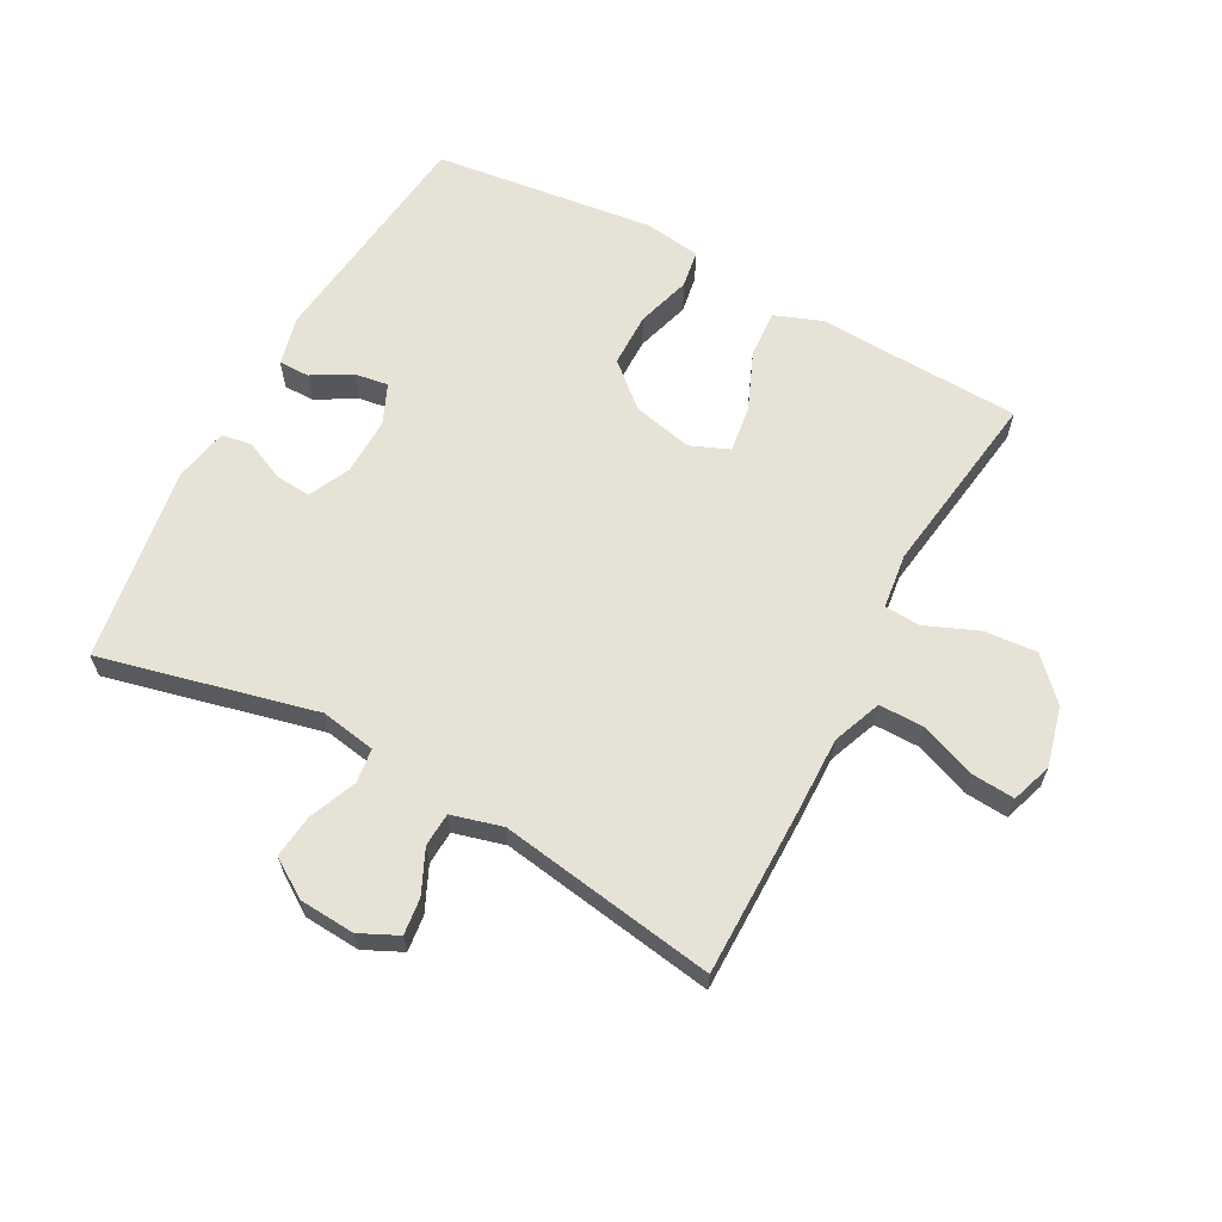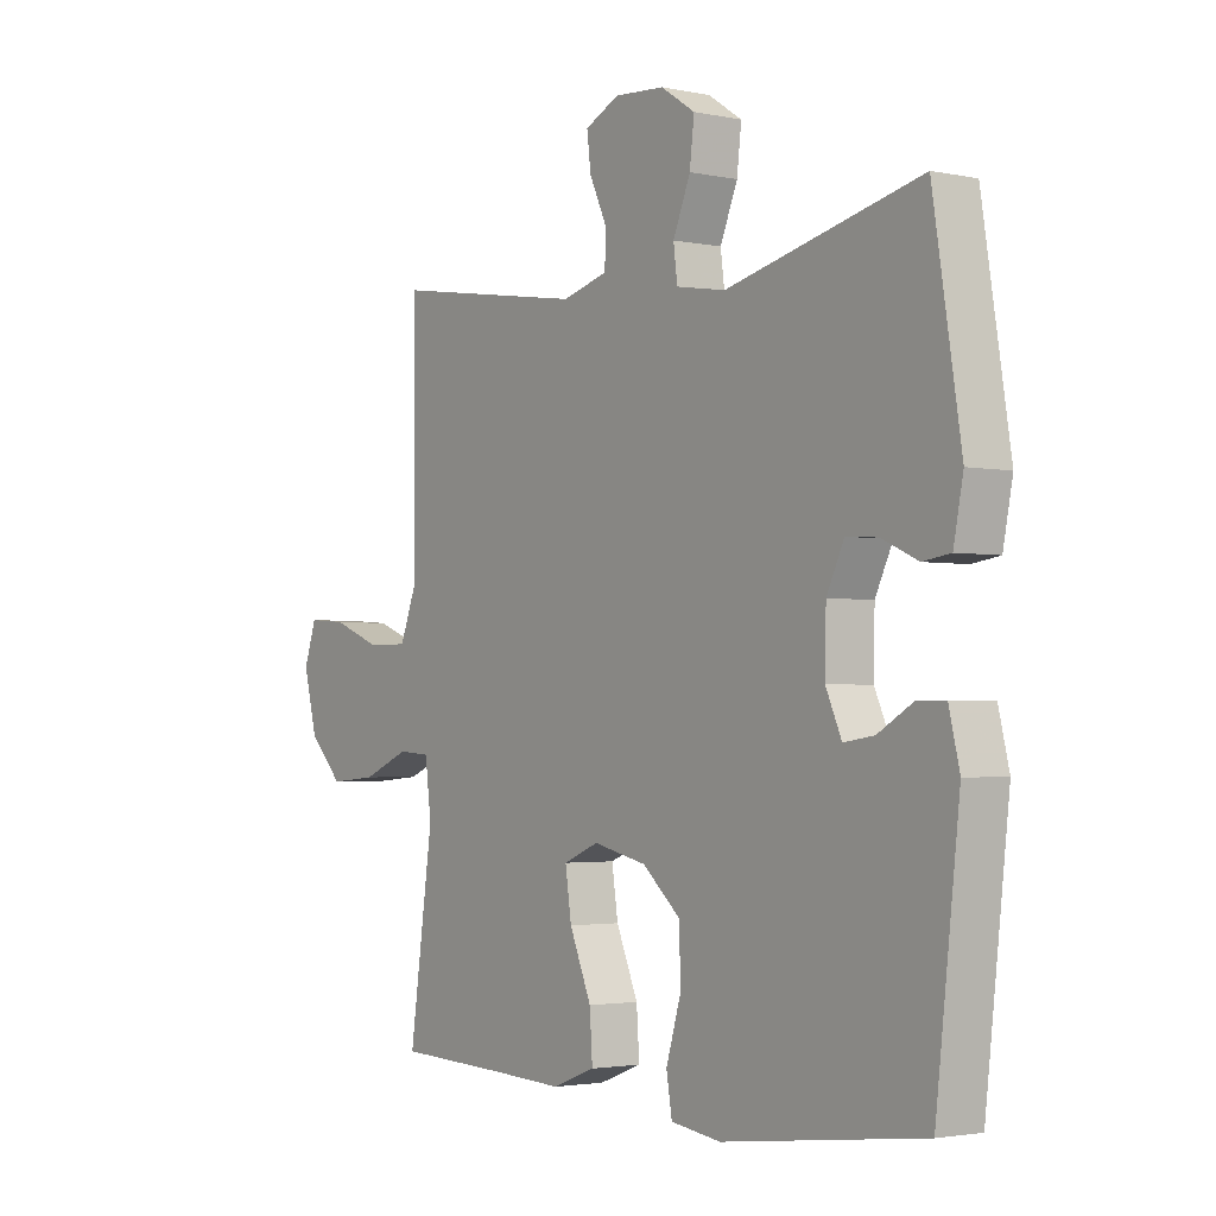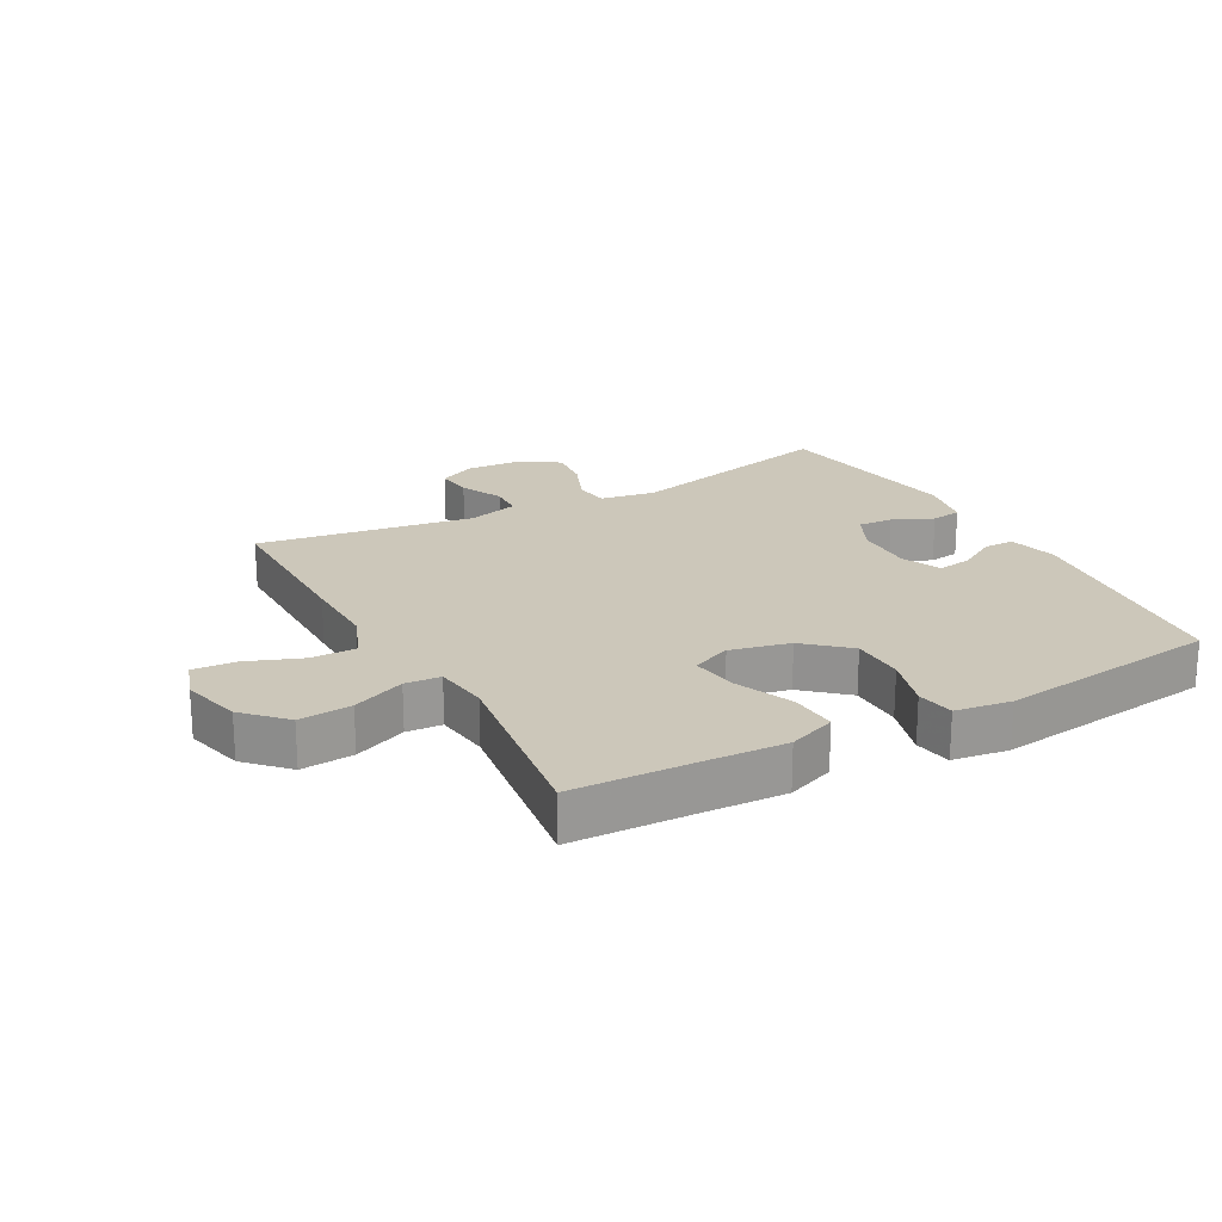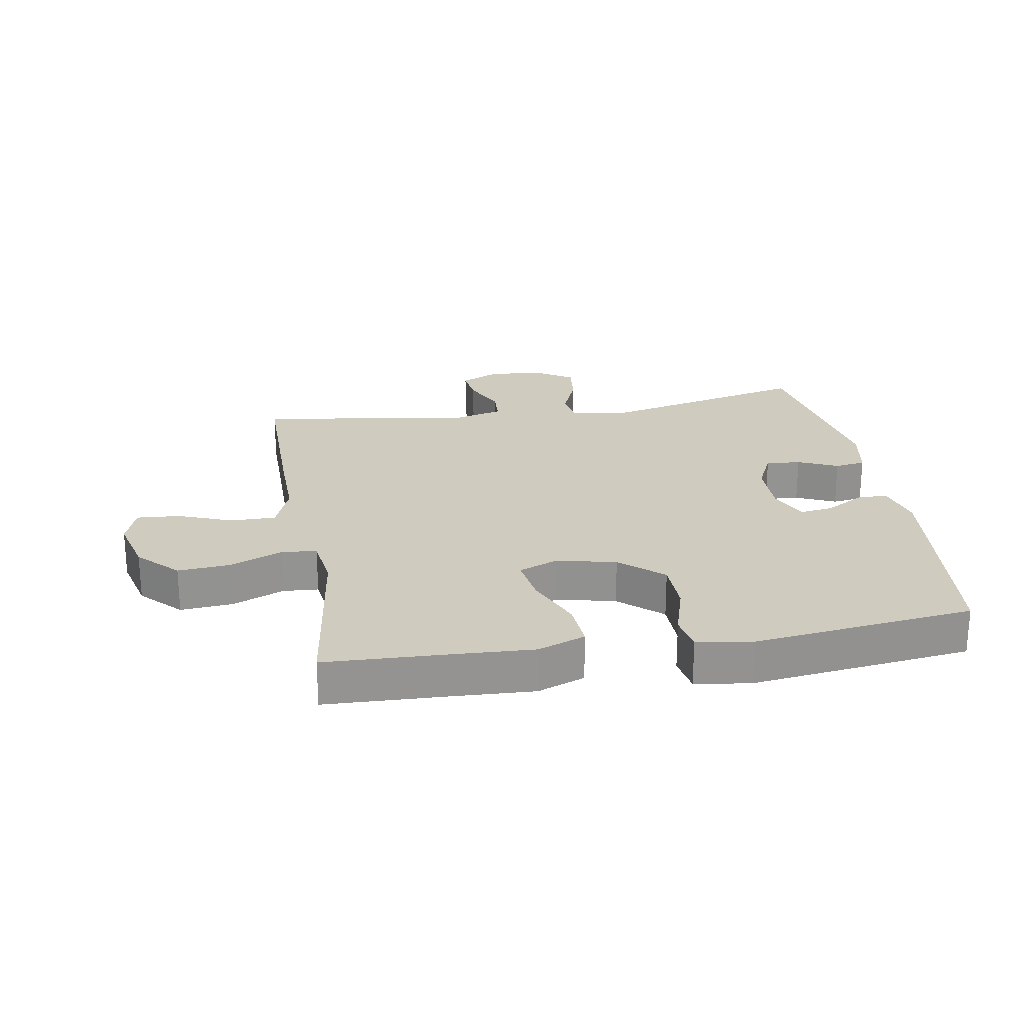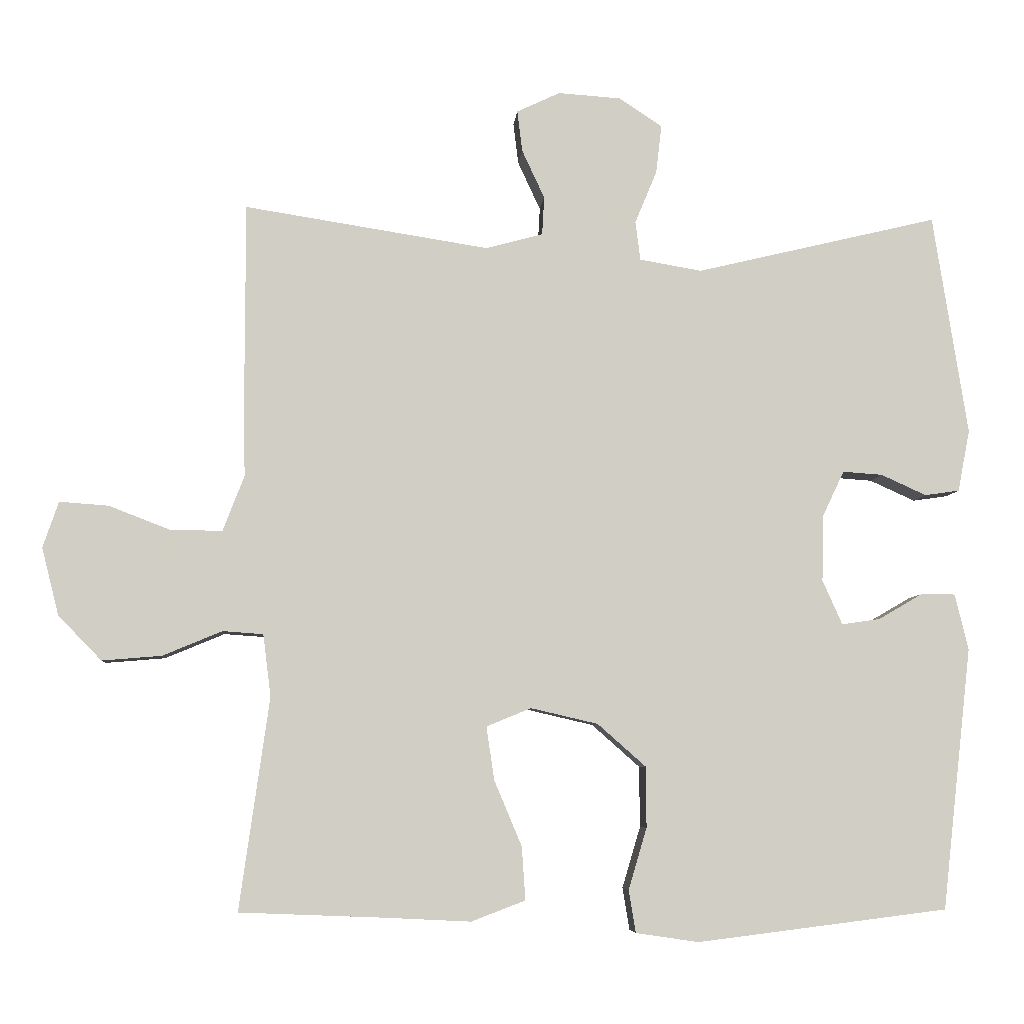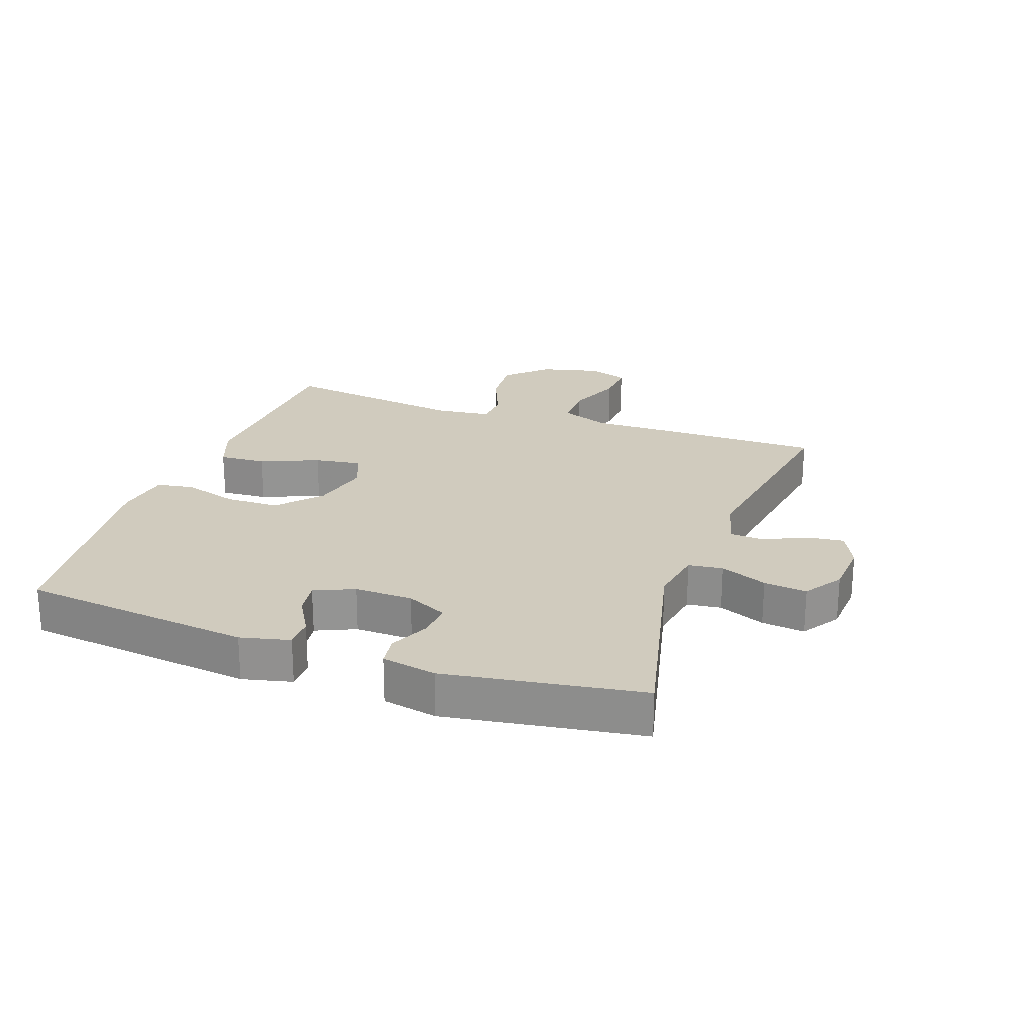
<metadata>
{"format":"obj","ext":"obj","renderer":"f3d","projection":"perspective","resolution":1024,"background":"white","views":[{"elev":63.3,"azim":28.4,"up":"+Y"},{"elev":-2.5,"azim":-126.2,"up":"+Z"},{"elev":21.4,"azim":151.2,"up":"+Y"},{"elev":23.7,"azim":170.3,"up":"+Y"},{"elev":-6.3,"azim":175.4,"up":"+Z"},{"elev":23.3,"azim":-70.3,"up":"+Y"}]}
</metadata>
<code>
v 0.5 0.07 -0.5
v 0.297 0.07 -0.508
v 0.175 0.07 -0.514
v 0.099 0.07 -0.485
v 0.104 0.07 -0.41
v 0.143 0.07 -0.317
v 0.154 0.07 -0.242
v 0.091 0.07 -0.216
v -0.004 0.07 -0.238
v -0.072 0.07 -0.298
v -0.073 0.07 -0.384
v -0.047 0.07 -0.471
v -0.057 0.07 -0.531
v -0.146 0.07 -0.544
v -0.5 0.07 -0.5
v -0.542 0.07 -0.13
v -0.523 0.07 -0.051
v -0.474 0.07 -0.051
v -0.412 0.07 -0.087
v -0.358 0.07 -0.095
v -0.33 0.07 -0.032
v -0.332 0.07 0.061
v -0.363 0.07 0.126
v -0.419 0.07 0.122
v -0.483 0.07 0.093
v -0.532 0.07 0.1
v -0.549 0.07 0.187
v -0.5 0.07 0.5
v -0.157 0.07 0.418
v -0.069 0.07 0.433
v -0.062 0.07 0.488
v -0.093 0.07 0.563
v -0.101 0.07 0.632
v -0.04 0.07 0.672
v 0.049 0.07 0.678
v 0.11 0.07 0.649
v 0.103 0.07 0.591
v 0.071 0.07 0.522
v 0.074 0.07 0.468
v 0.155 0.07 0.446
v 0.5 0.07 0.5
v 0.5 0.07 0.232
v 0.498 0.07 0.111
v 0.528 0.07 0.033
v 0.6 0.07 0.033
v 0.688 0.07 0.067
v 0.757 0.07 0.072
v 0.779 0.07 0.007
v 0.755 0.07 -0.088
v 0.694 0.07 -0.151
v 0.61 0.07 -0.144
v 0.526 0.07 -0.109
v 0.469 0.07 -0.113
v 0.458 0.07 -0.201
v 0.5 0 -0.5
v 0.297 0 -0.508
v 0.175 0 -0.514
v 0.099 0 -0.485
v 0.104 0 -0.41
v 0.143 0 -0.317
v 0.154 0 -0.242
v 0.091 0 -0.216
v -0.004 0 -0.238
v -0.072 0 -0.298
v -0.073 0 -0.384
v -0.047 0 -0.471
v -0.057 0 -0.531
v -0.146 0 -0.544
v -0.5 0 -0.5
v -0.542 0 -0.13
v -0.523 0 -0.051
v -0.474 0 -0.051
v -0.412 0 -0.087
v -0.358 0 -0.095
v -0.33 0 -0.032
v -0.332 0 0.061
v -0.363 0 0.126
v -0.419 0 0.122
v -0.483 0 0.093
v -0.532 0 0.1
v -0.549 0 0.187
v -0.5 0 0.5
v -0.157 0 0.418
v -0.069 0 0.433
v -0.062 0 0.488
v -0.093 0 0.563
v -0.101 0 0.632
v -0.04 0 0.672
v 0.049 0 0.678
v 0.11 0 0.649
v 0.103 0 0.591
v 0.071 0 0.522
v 0.074 0 0.468
v 0.155 0 0.446
v 0.5 0 0.5
v 0.5 0 0.232
v 0.498 0 0.111
v 0.528 0 0.033
v 0.6 0 0.033
v 0.688 0 0.067
v 0.757 0 0.072
v 0.779 0 0.007
v 0.755 0 -0.088
v 0.694 0 -0.151
v 0.61 0 -0.144
v 0.526 0 -0.109
v 0.469 0 -0.113
v 0.458 0 -0.201
f 49 50 51 52
f 49 52 53
f 48 49 53
f 45 46 47 48
f 44 45 48 53
f 43 44 53
f 40 41 42 43
f 39 40 43 53
f 35 36 37 38
f 35 38 39
f 34 35 39
f 31 32 33 34
f 31 34 39
f 30 31 39 53
f 26 27 28 29
f 24 25 26 29
f 23 24 29 30
f 22 23 30 53
f 16 17 18 19
f 16 19 20
f 15 16 20
f 14 15 20 21
f 11 12 13 14
f 10 11 14 21
f 3 4 5 6
f 2 3 6 7
f 54 1 2 7
f 53 54 7 8
f 22 53 8 9
f 9 10 21 22
f 106 105 104 103
f 107 106 103
f 107 103 102
f 102 101 100 99
f 107 102 99 98
f 107 98 97
f 97 96 95 94
f 107 97 94 93
f 92 91 90 89
f 93 92 89
f 93 89 88
f 88 87 86 85
f 93 88 85
f 107 93 85 84
f 83 82 81 80
f 83 80 79 78
f 84 83 78 77
f 107 84 77 76
f 73 72 71 70
f 74 73 70
f 74 70 69
f 75 74 69 68
f 68 67 66 65
f 75 68 65 64
f 60 59 58 57
f 61 60 57 56
f 61 56 55 108
f 62 61 108 107
f 63 62 107 76
f 76 75 64 63
f 1 55 56 2
f 2 56 57 3
f 3 57 58 4
f 4 58 59 5
f 5 59 60 6
f 6 60 61 7
f 7 61 62 8
f 8 62 63 9
f 9 63 64 10
f 10 64 65 11
f 11 65 66 12
f 12 66 67 13
f 13 67 68 14
f 14 68 69 15
f 15 69 70 16
f 16 70 71 17
f 17 71 72 18
f 18 72 73 19
f 19 73 74 20
f 20 74 75 21
f 21 75 76 22
f 22 76 77 23
f 23 77 78 24
f 24 78 79 25
f 25 79 80 26
f 26 80 81 27
f 27 81 82 28
f 28 82 83 29
f 29 83 84 30
f 30 84 85 31
f 31 85 86 32
f 32 86 87 33
f 33 87 88 34
f 34 88 89 35
f 35 89 90 36
f 36 90 91 37
f 37 91 92 38
f 38 92 93 39
f 39 93 94 40
f 40 94 95 41
f 41 95 96 42
f 42 96 97 43
f 43 97 98 44
f 44 98 99 45
f 45 99 100 46
f 46 100 101 47
f 47 101 102 48
f 48 102 103 49
f 49 103 104 50
f 50 104 105 51
f 51 105 106 52
f 52 106 107 53
f 53 107 108 54
f 54 108 55 1

</code>
